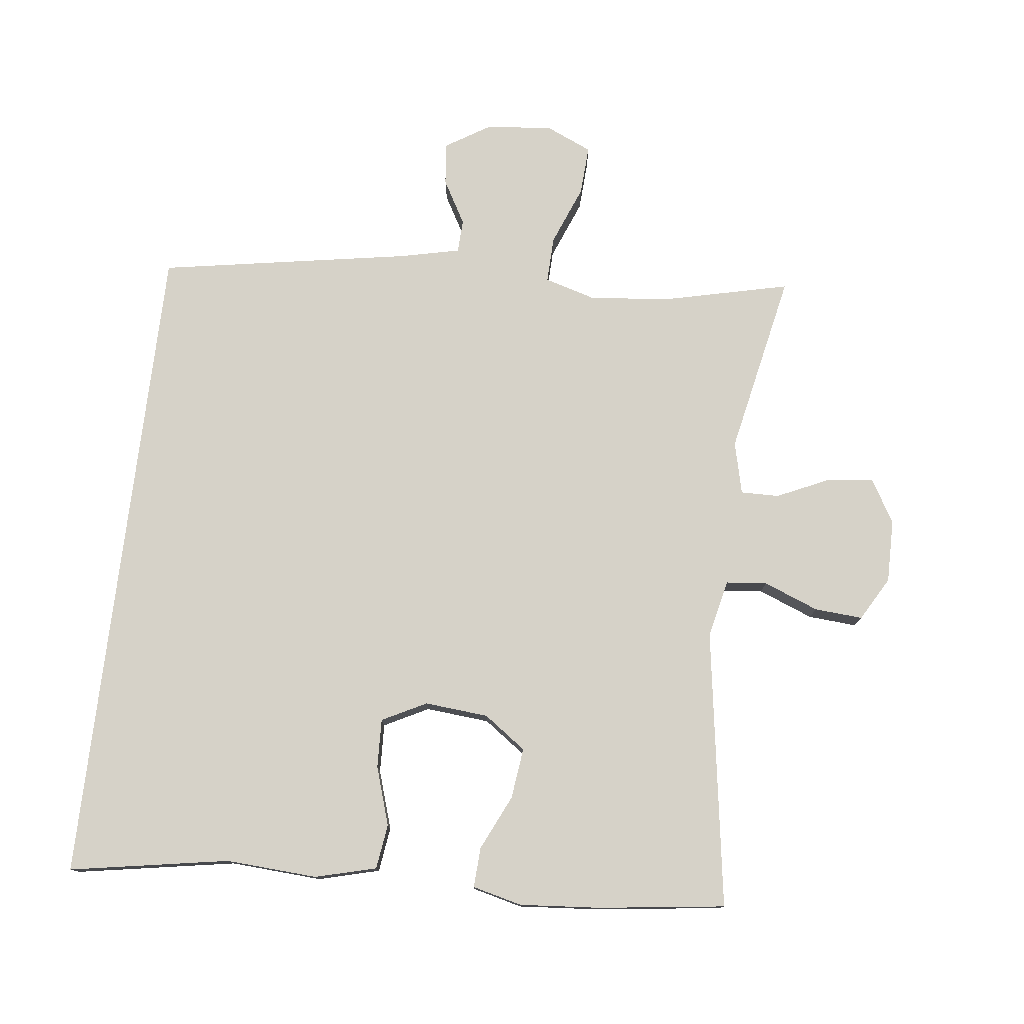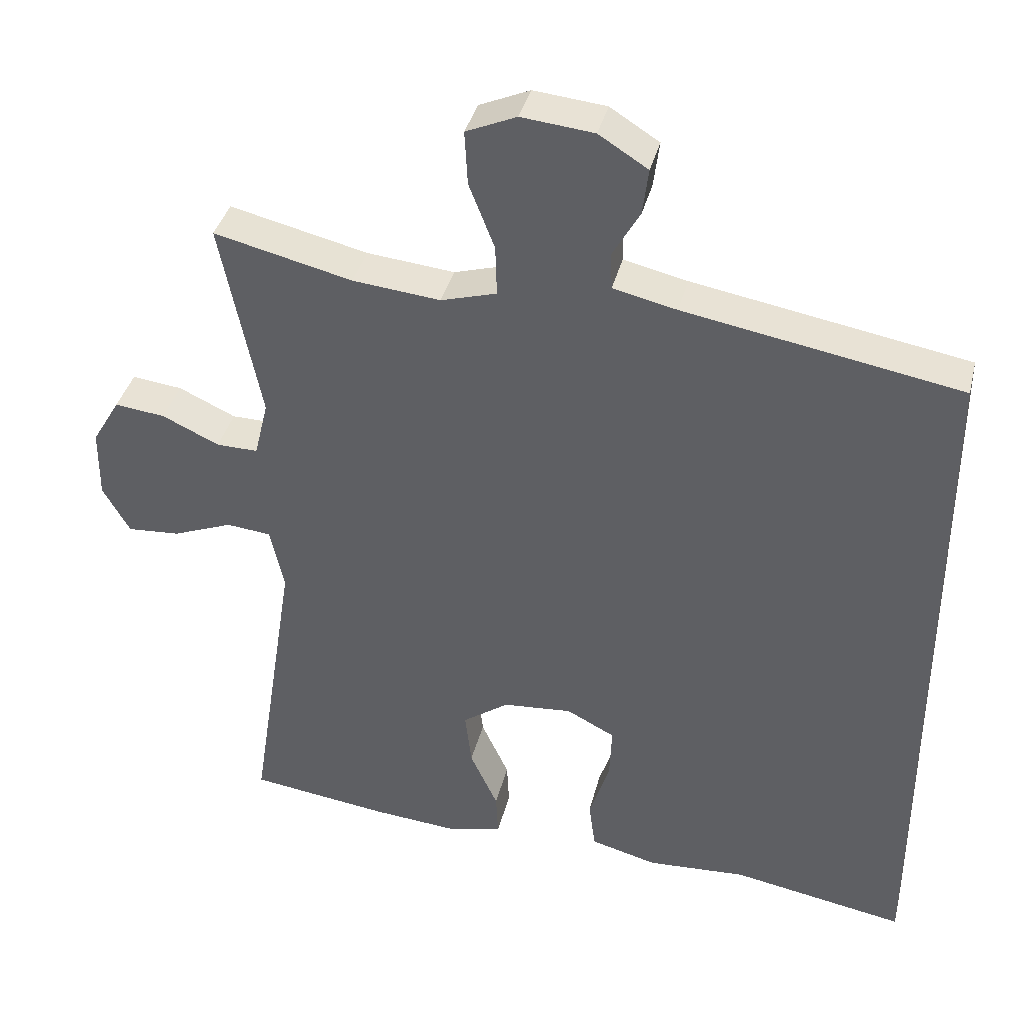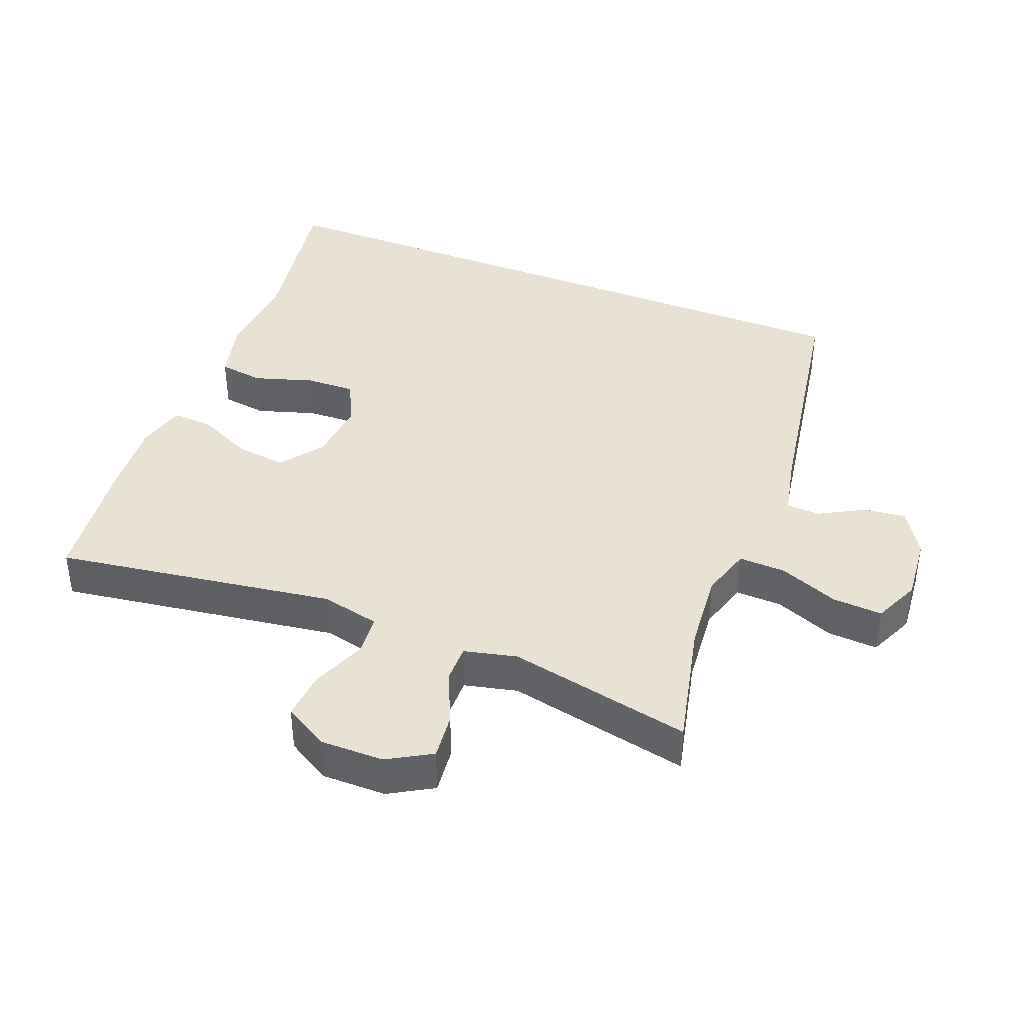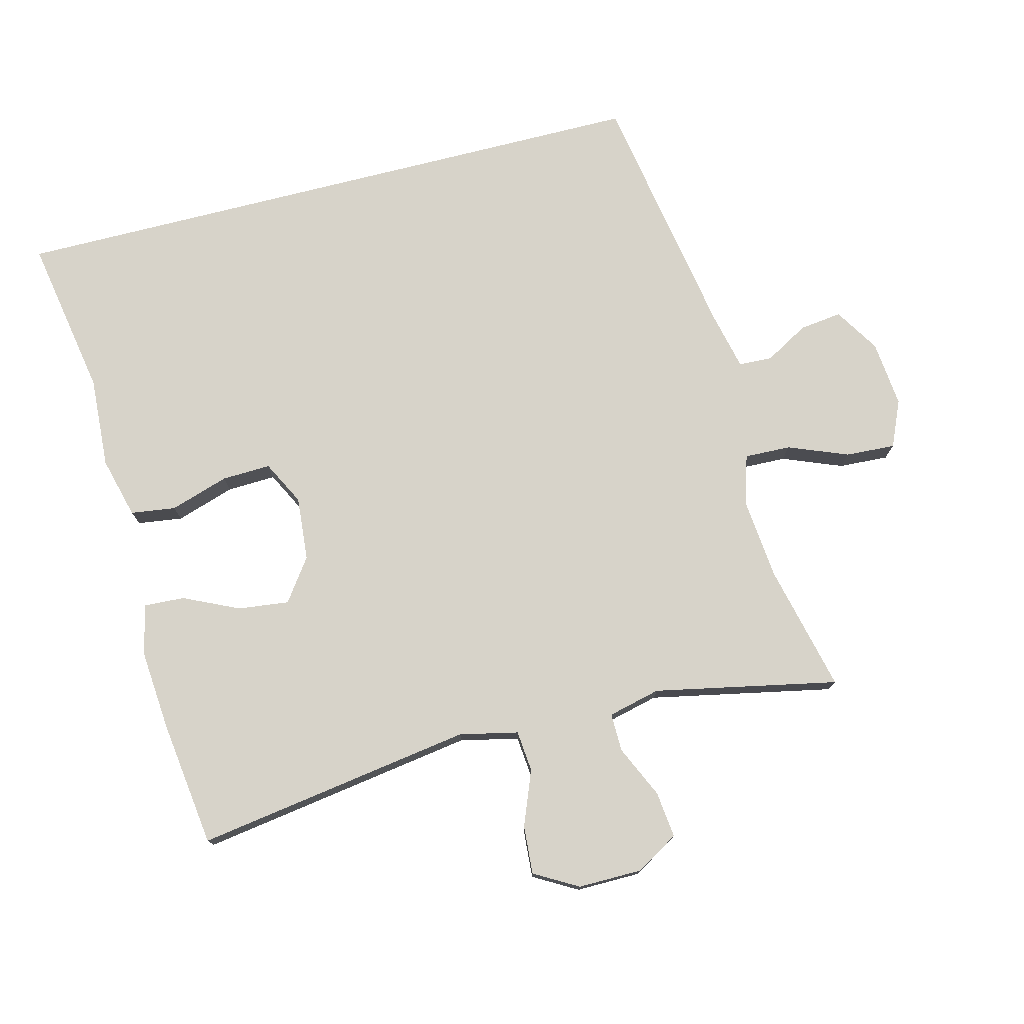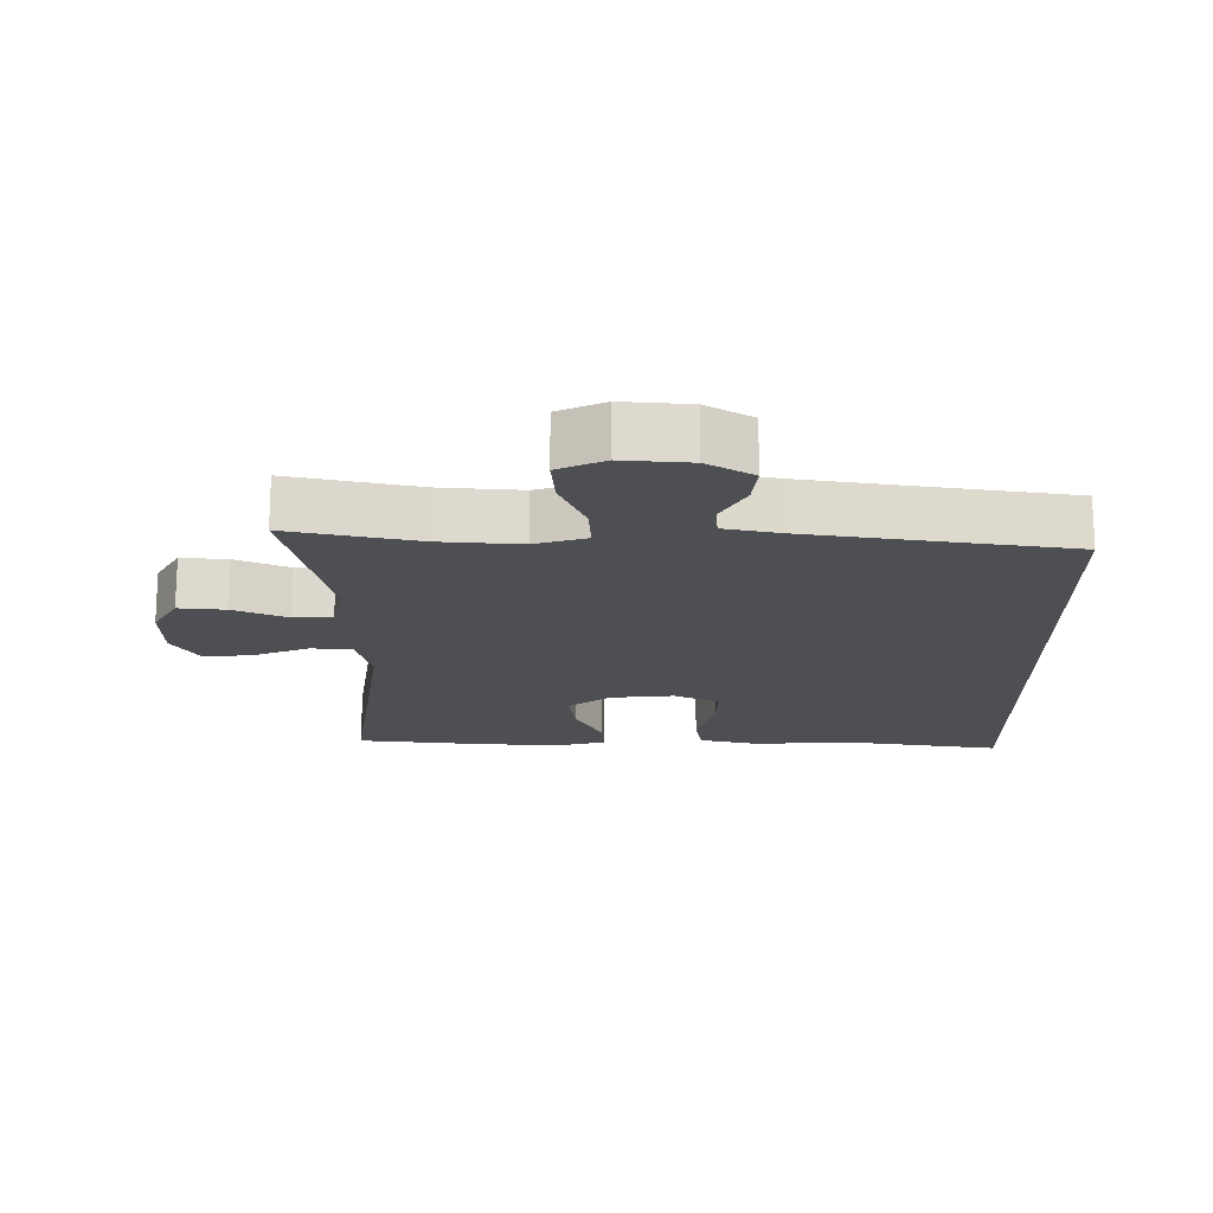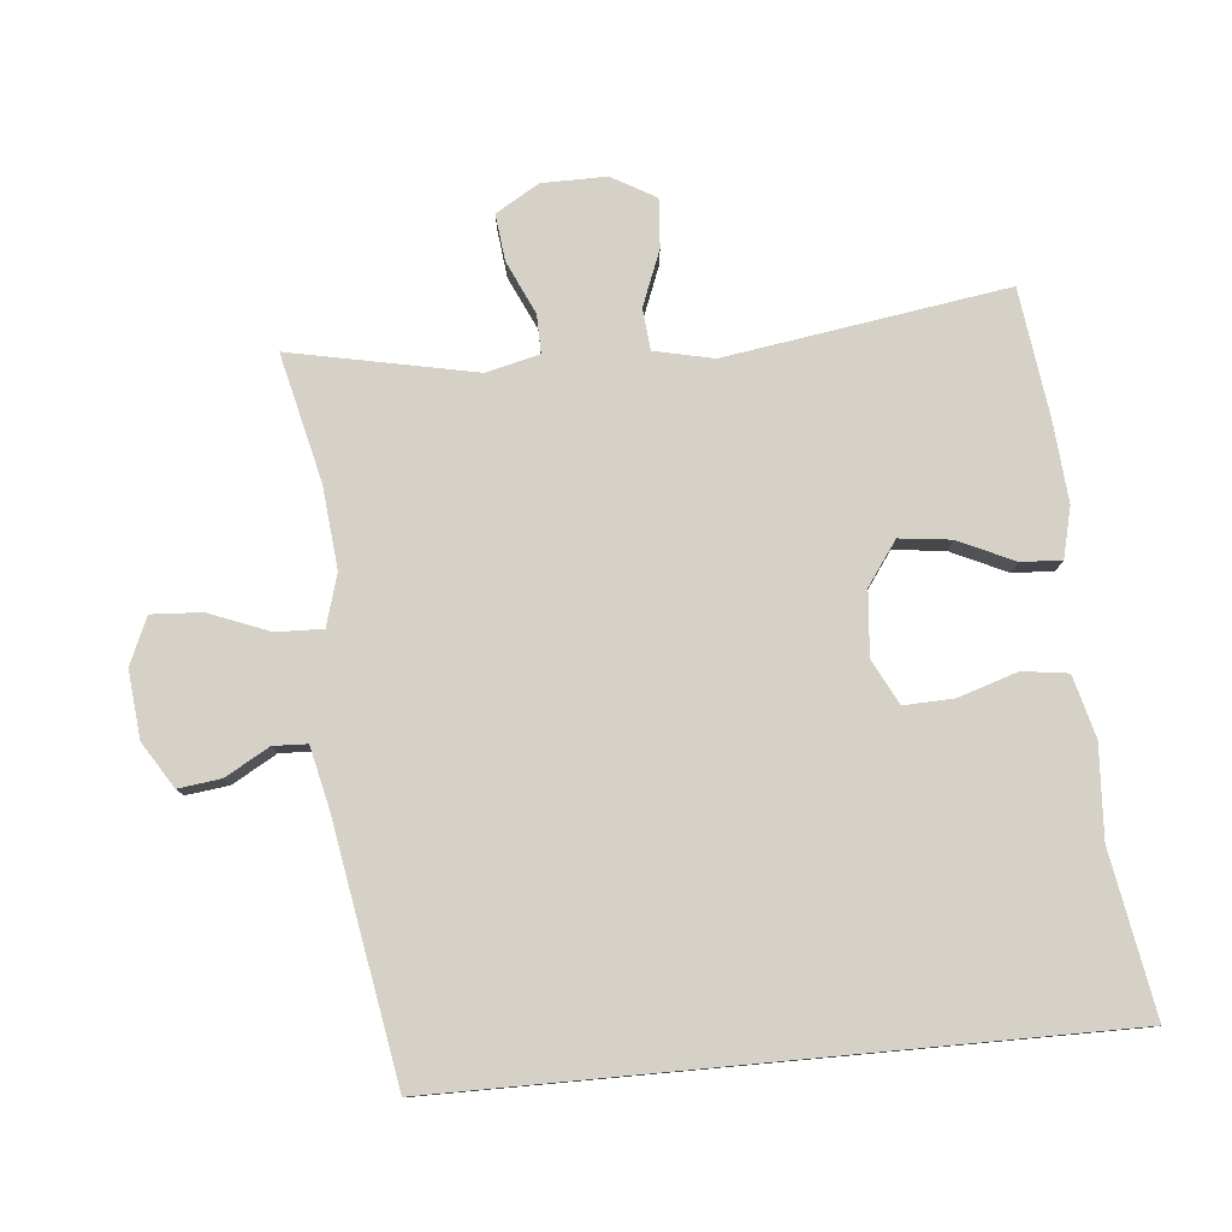
<metadata>
{"format":"obj","ext":"obj","renderer":"f3d","projection":"perspective","resolution":1024,"background":"white","views":[{"elev":77.5,"azim":-173.1,"up":"+Y"},{"elev":38.1,"azim":13.8,"up":"+Z"},{"elev":39.9,"azim":-68.1,"up":"+Y"},{"elev":76.2,"azim":-104.2,"up":"+Y"},{"elev":-17.6,"azim":1.0,"up":"+Y"},{"elev":79.0,"azim":84.7,"up":"+Y"}]}
</metadata>
<code>
v 0.5 0.07 -0.565
v 0.262 0.07 -0.523
v 0.126 0.07 -0.531
v 0.035 0.07 -0.507
v 0.026 0.07 -0.44
v 0.054 0.07 -0.353
v 0.057 0.07 -0.28
v -0.009 0.07 -0.246
v -0.104 0.07 -0.254
v -0.167 0.07 -0.299
v -0.158 0.07 -0.375
v -0.12 0.07 -0.457
v -0.117 0.07 -0.517
v -0.191 0.07 -0.535
v -0.311 0.07 -0.525
v -0.5 0.07 -0.5
v -0.436 0.07 -0.086
v -0.455 0.07 0.001
v -0.516 0.07 0.007
v -0.598 0.07 -0.025
v -0.67 0.07 -0.03
v -0.707 0.07 0.035
v -0.706 0.07 0.13
v -0.668 0.07 0.194
v -0.599 0.07 0.186
v -0.521 0.07 0.15
v -0.464 0.07 0.149
v -0.445 0.07 0.227
v -0.5 0.07 0.5
v -0.311 0.07 0.455
v -0.191 0.07 0.443
v -0.115 0.07 0.465
v -0.117 0.07 0.534
v -0.152 0.07 0.623
v -0.156 0.07 0.697
v -0.087 0.07 0.727
v 0.012 0.07 0.717
v 0.079 0.07 0.675
v 0.071 0.07 0.612
v 0.034 0.07 0.547
v 0.036 0.07 0.497
v 0.123 0.07 0.477
v 0.5 0.07 0.411
v 0.5 0 -0.565
v 0.262 0 -0.523
v 0.126 0 -0.531
v 0.035 0 -0.507
v 0.026 0 -0.44
v 0.054 0 -0.353
v 0.057 0 -0.28
v -0.009 0 -0.246
v -0.104 0 -0.254
v -0.167 0 -0.299
v -0.158 0 -0.375
v -0.12 0 -0.457
v -0.117 0 -0.517
v -0.191 0 -0.535
v -0.311 0 -0.525
v -0.5 0 -0.5
v -0.436 0 -0.086
v -0.455 0 0.001
v -0.516 0 0.007
v -0.598 0 -0.025
v -0.67 0 -0.03
v -0.707 0 0.035
v -0.706 0 0.13
v -0.668 0 0.194
v -0.599 0 0.186
v -0.521 0 0.15
v -0.464 0 0.149
v -0.445 0 0.227
v -0.5 0 0.5
v -0.311 0 0.455
v -0.191 0 0.443
v -0.115 0 0.465
v -0.117 0 0.534
v -0.152 0 0.623
v -0.156 0 0.697
v -0.087 0 0.727
v 0.012 0 0.717
v 0.079 0 0.675
v 0.071 0 0.612
v 0.034 0 0.547
v 0.036 0 0.497
v 0.123 0 0.477
v 0.5 0 0.411
f 42 43 1 2
f 41 42 2 3
f 38 39 40
f 37 38 40
f 36 37 40
f 35 36 40
f 34 35 40
f 33 34 40
f 32 33 40 41
f 31 32 41
f 28 29 30
f 27 28 30 31
f 24 25 26
f 23 24 26
f 22 23 26
f 21 22 26
f 20 21 26
f 19 20 26
f 18 19 26 27
f 27 31 41
f 18 27 41
f 17 18 41
f 15 16 17
f 14 15 17
f 13 14 17
f 12 13 17
f 11 12 17
f 3 4 5 6
f 3 6 7
f 41 3 7
f 10 11 17
f 9 10 17 41
f 8 9 41
f 7 8 41
f 45 44 86 85
f 46 45 85 84
f 83 82 81
f 83 81 80
f 83 80 79
f 83 79 78
f 83 78 77
f 83 77 76
f 84 83 76 75
f 84 75 74
f 73 72 71
f 74 73 71 70
f 69 68 67
f 69 67 66
f 69 66 65
f 69 65 64
f 69 64 63
f 69 63 62
f 70 69 62 61
f 84 74 70
f 84 70 61
f 84 61 60
f 60 59 58
f 60 58 57
f 60 57 56
f 60 56 55
f 60 55 54
f 49 48 47 46
f 50 49 46
f 50 46 84
f 60 54 53
f 84 60 53 52
f 84 52 51
f 84 51 50
f 1 44 45 2
f 2 45 46 3
f 3 46 47 4
f 4 47 48 5
f 5 48 49 6
f 6 49 50 7
f 7 50 51 8
f 8 51 52 9
f 9 52 53 10
f 10 53 54 11
f 11 54 55 12
f 12 55 56 13
f 13 56 57 14
f 14 57 58 15
f 15 58 59 16
f 16 59 60 17
f 17 60 61 18
f 18 61 62 19
f 19 62 63 20
f 20 63 64 21
f 21 64 65 22
f 22 65 66 23
f 23 66 67 24
f 24 67 68 25
f 25 68 69 26
f 26 69 70 27
f 27 70 71 28
f 28 71 72 29
f 29 72 73 30
f 30 73 74 31
f 31 74 75 32
f 32 75 76 33
f 33 76 77 34
f 34 77 78 35
f 35 78 79 36
f 36 79 80 37
f 37 80 81 38
f 38 81 82 39
f 39 82 83 40
f 40 83 84 41
f 41 84 85 42
f 42 85 86 43
f 43 86 44 1

</code>
